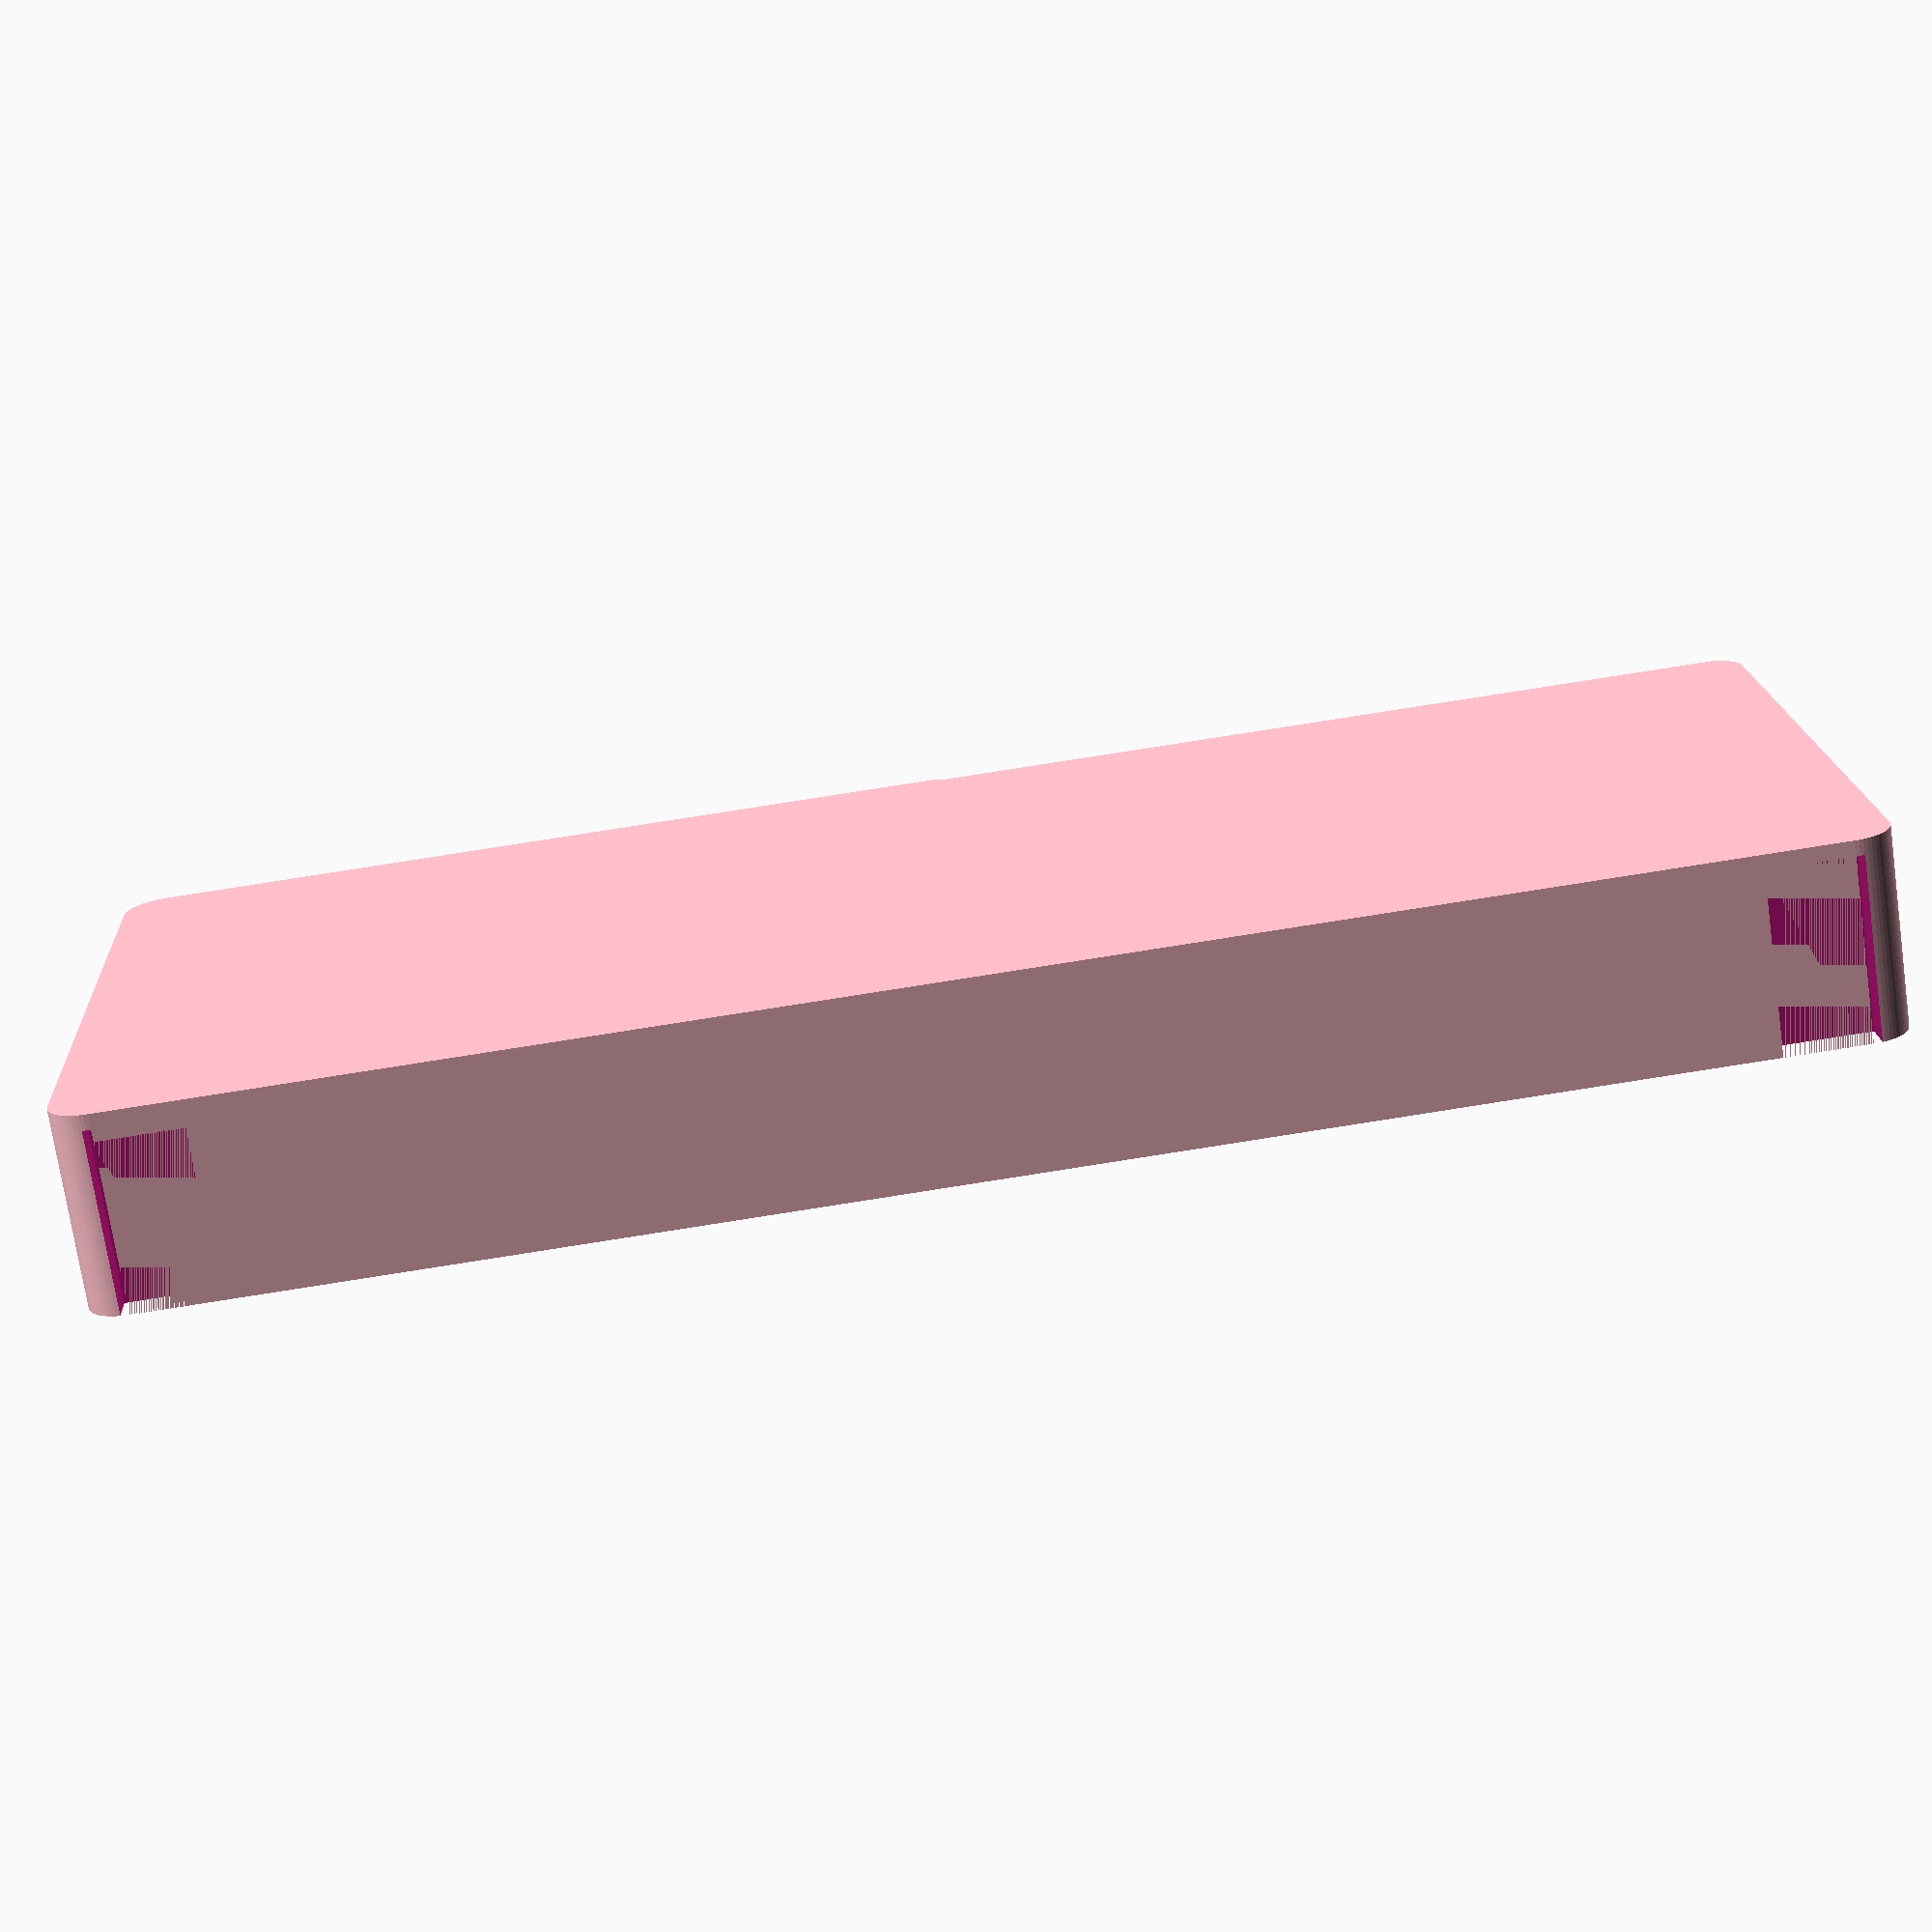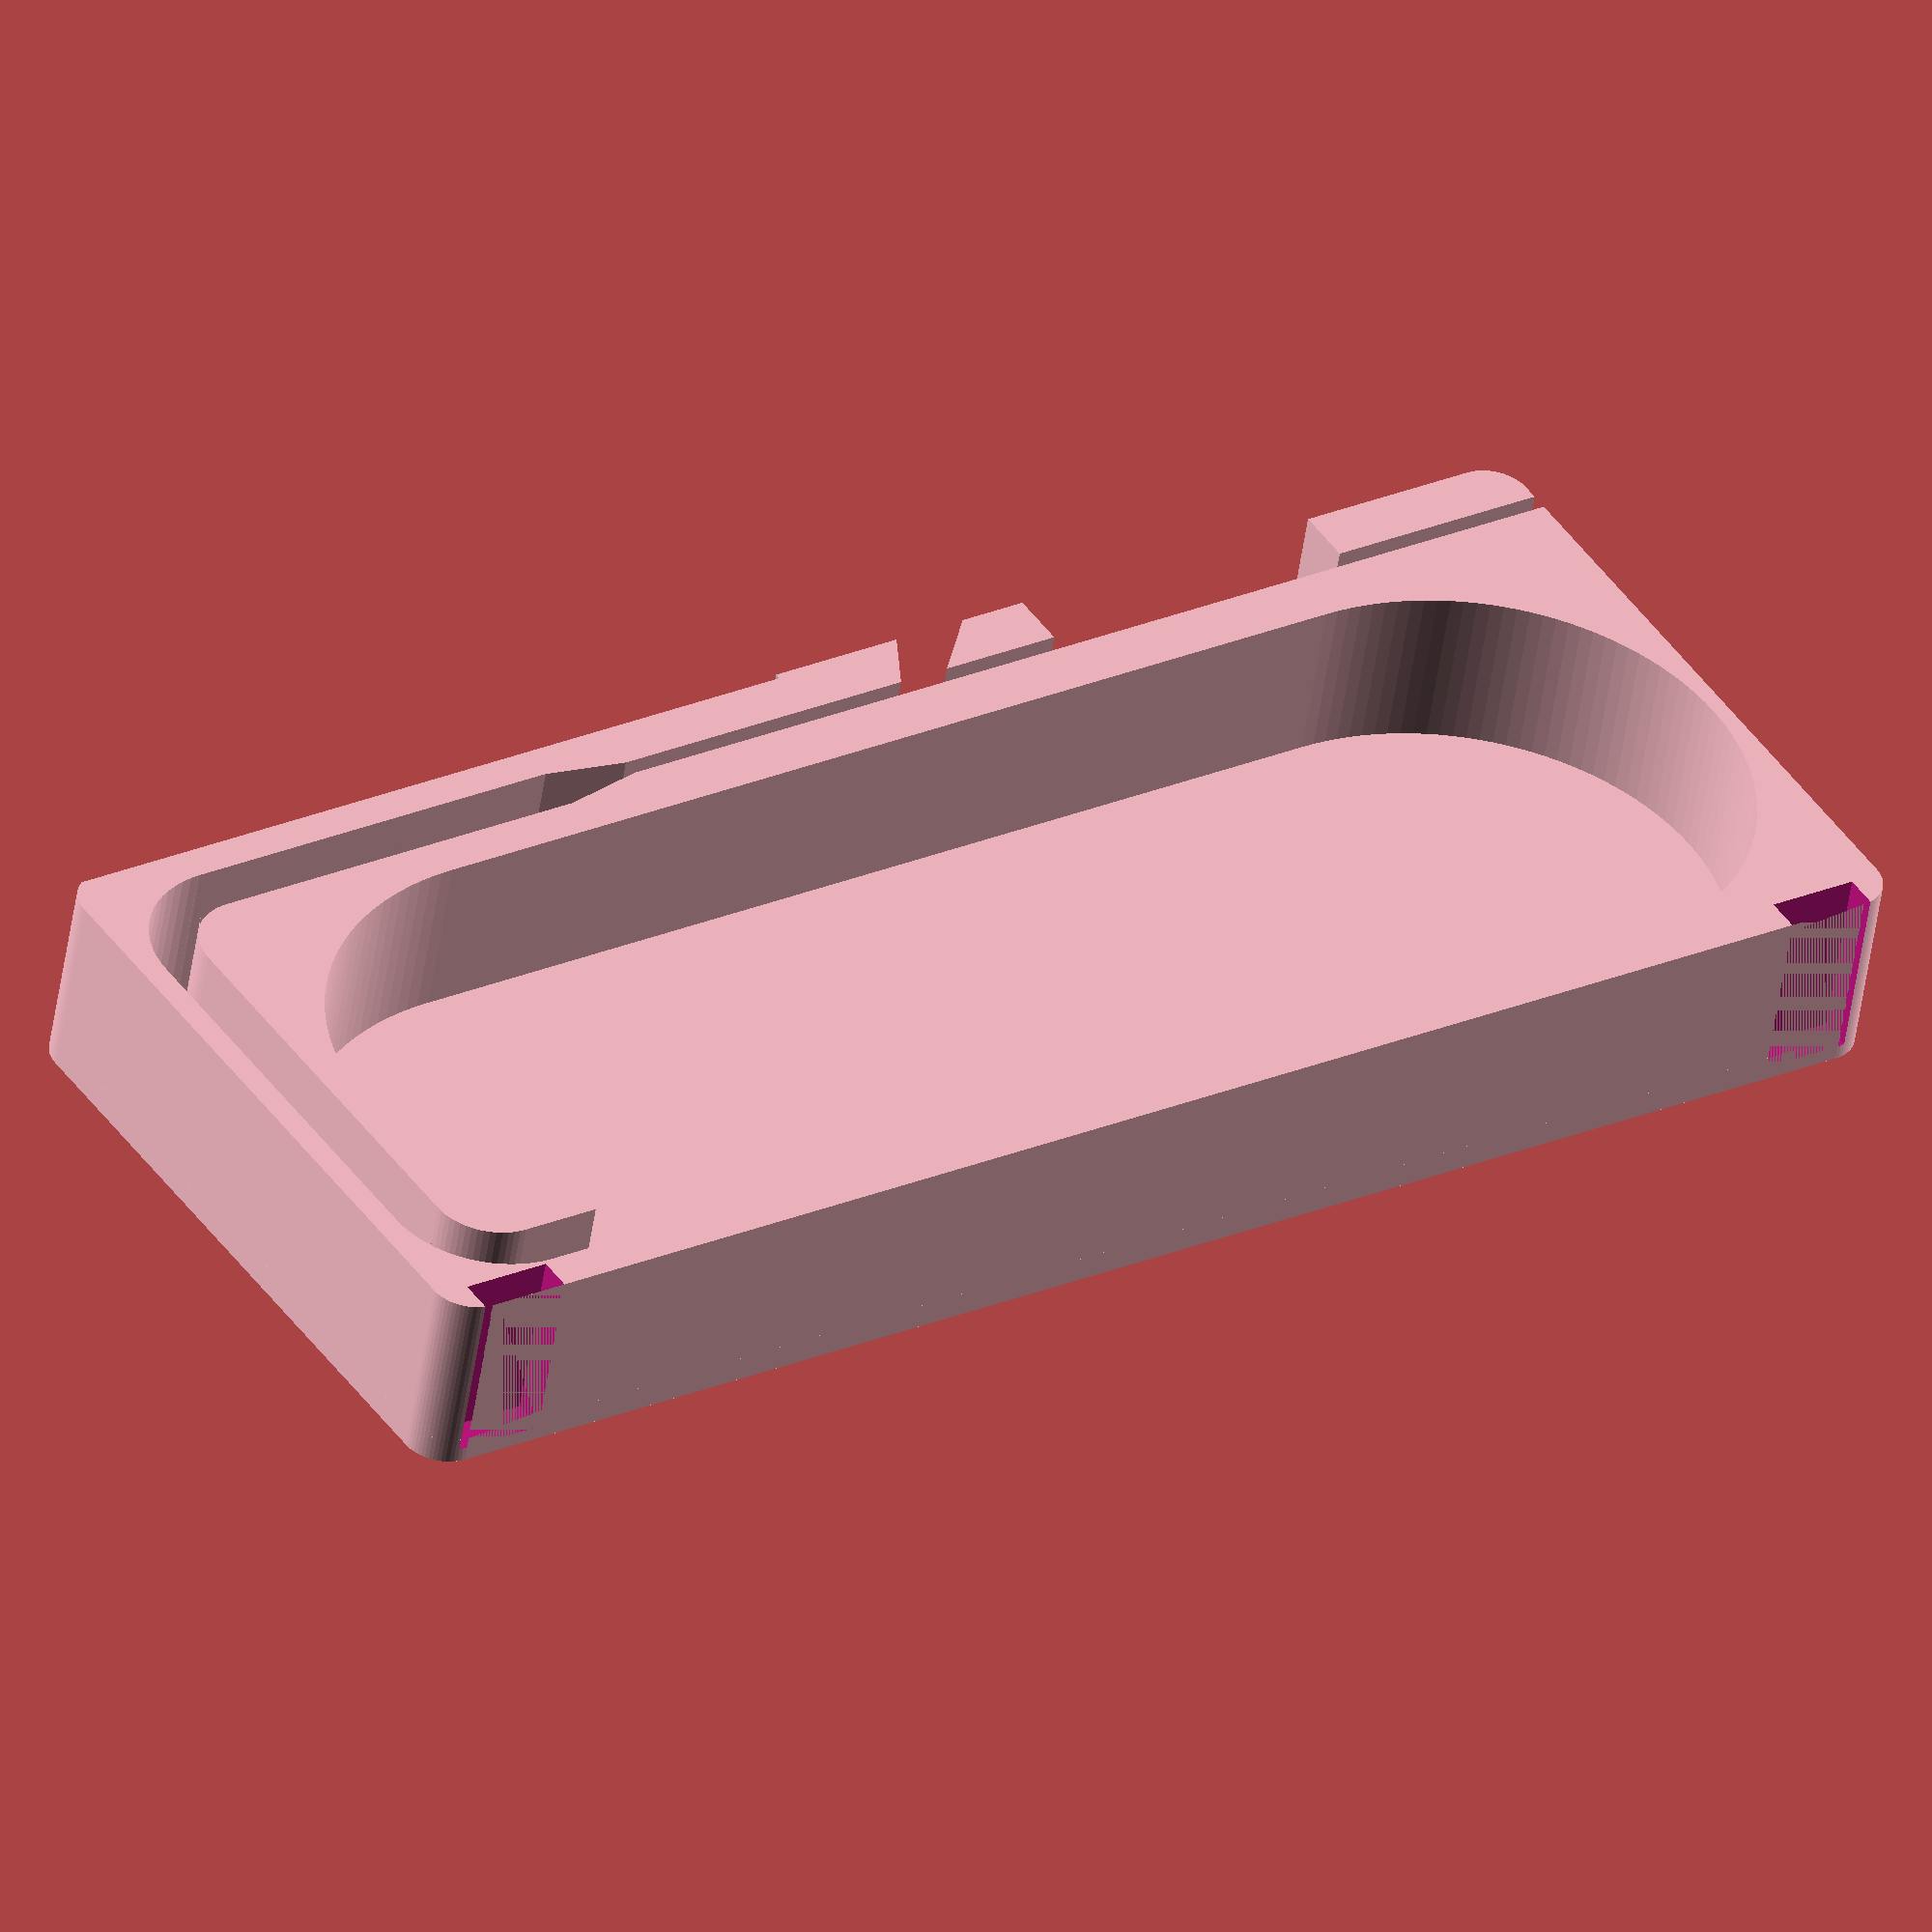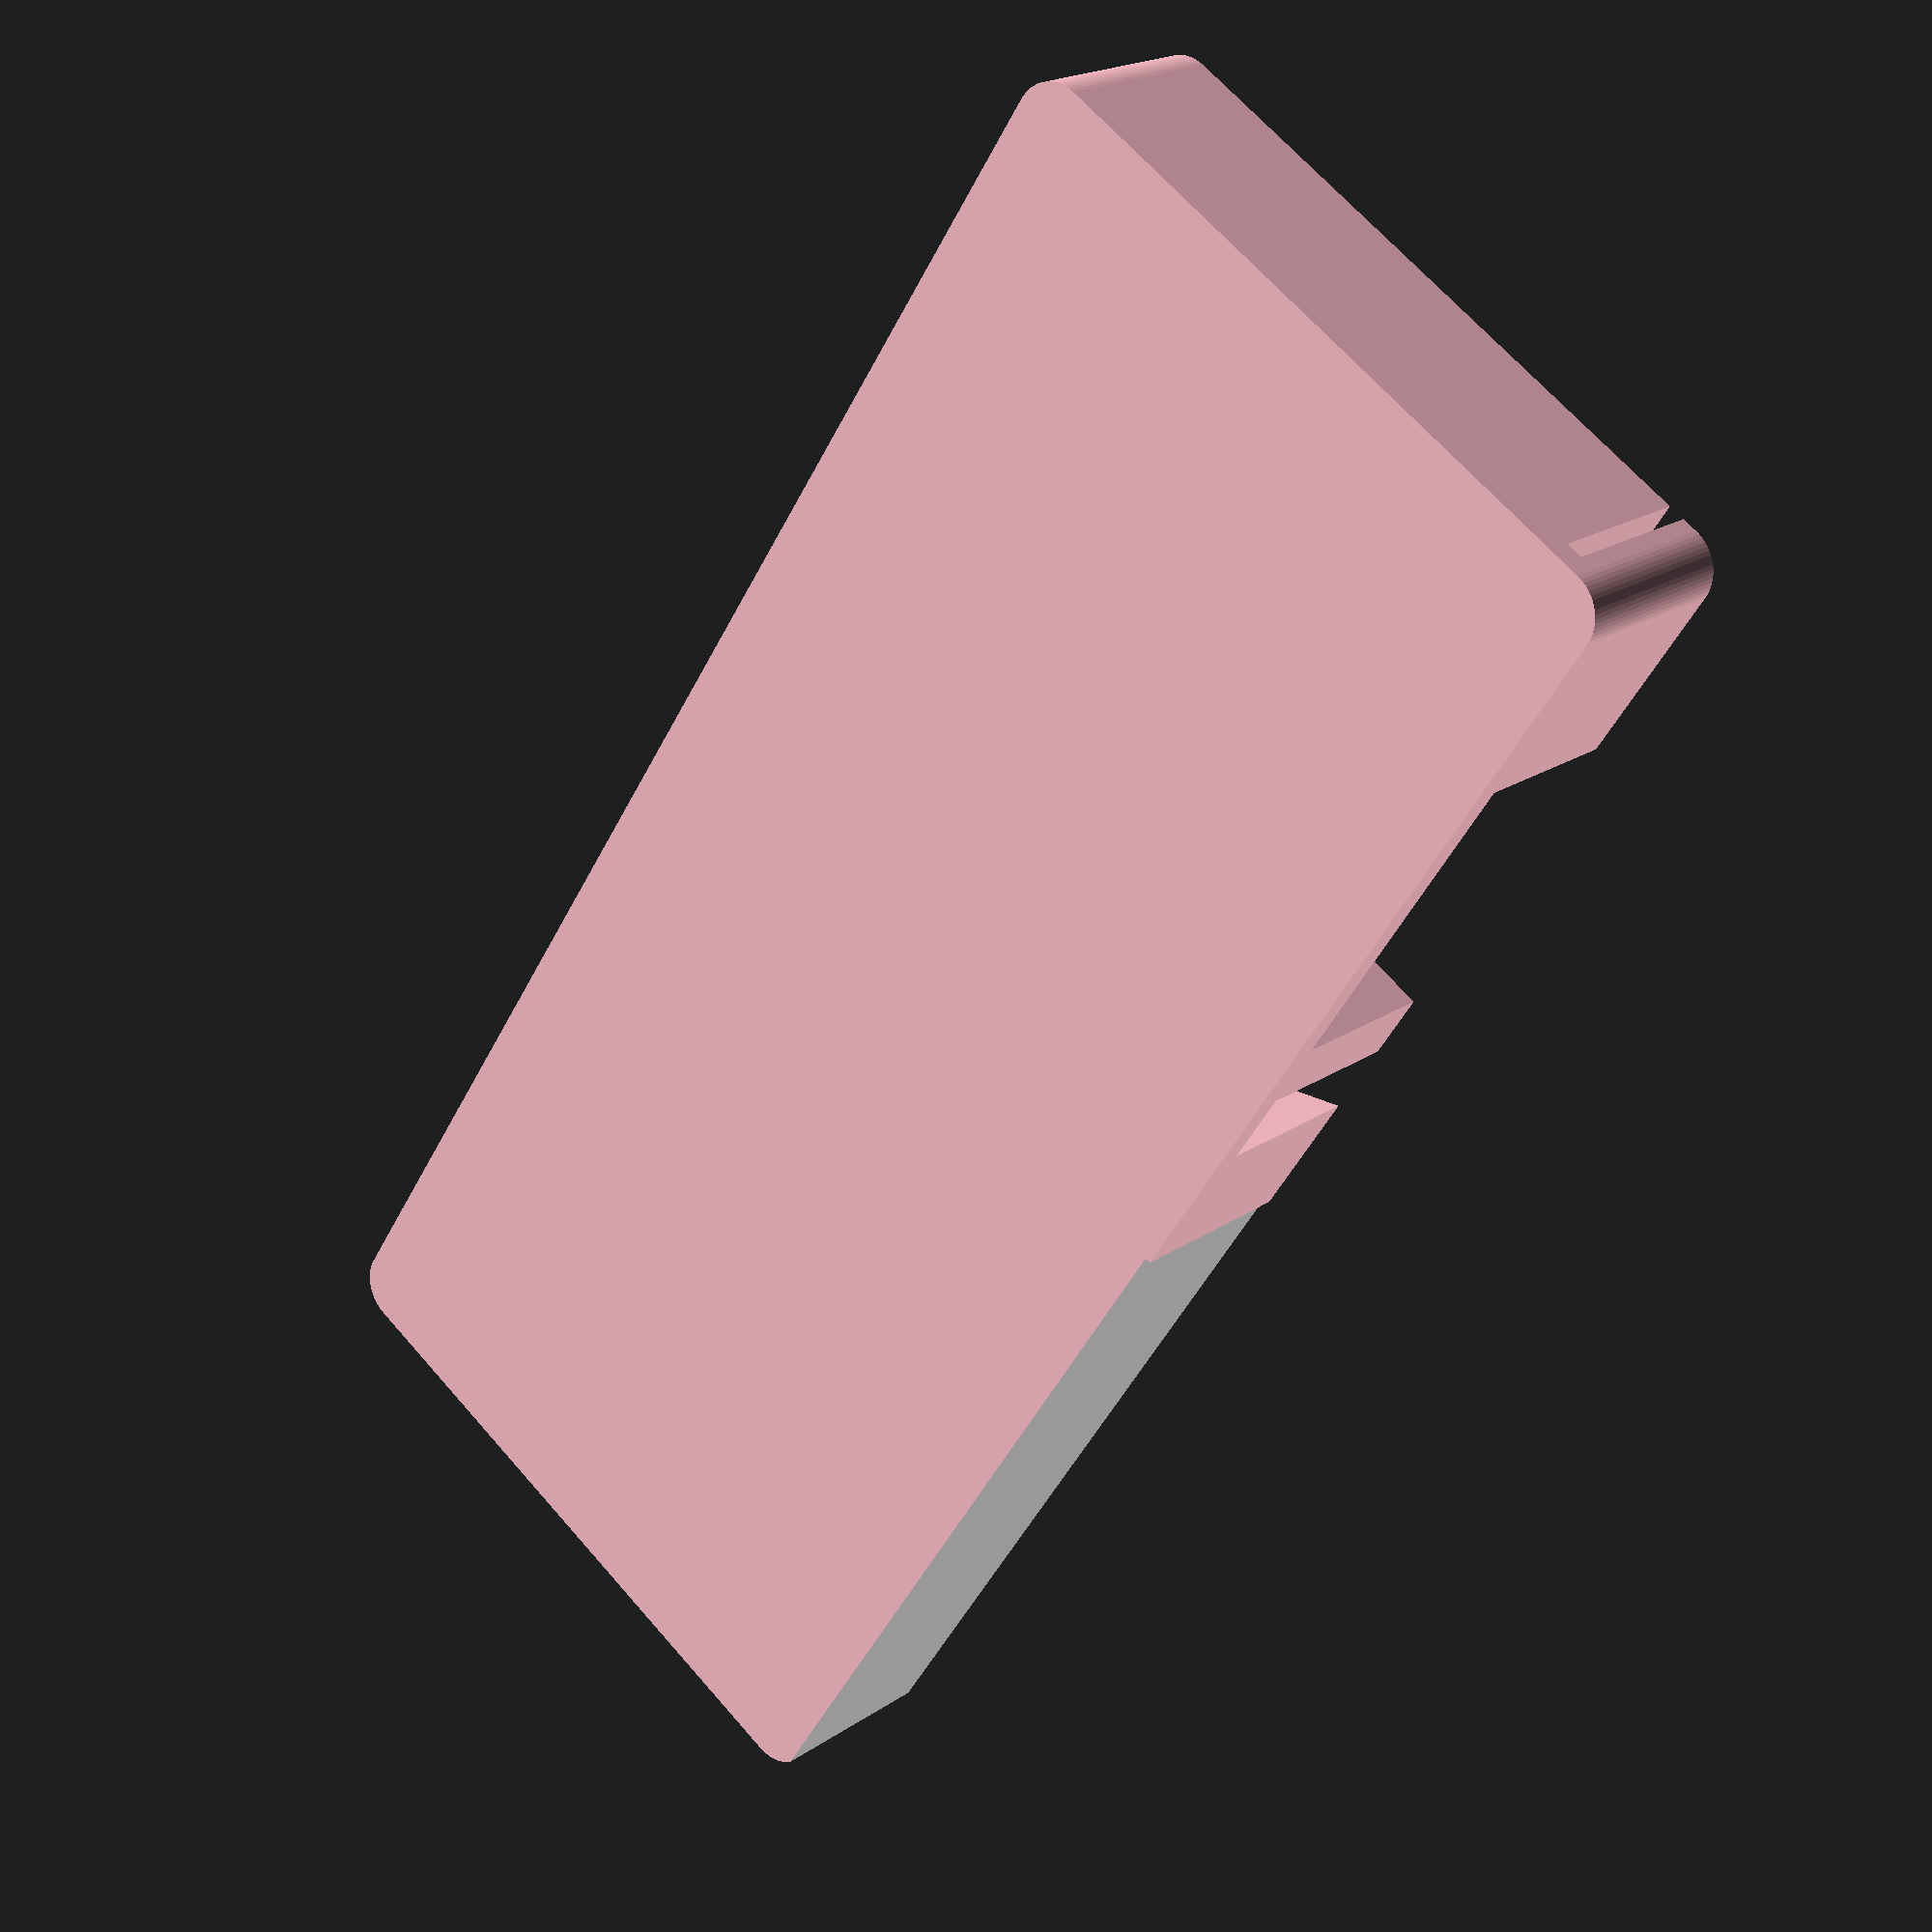
<openscad>
module Path(){
  translate([0, 0, -0.002])union(){
      translate([0, 0, -0.002])hull(){
          translate([0, 0, -0.002])translate([0, 0, 0])cylinder(d=2.9,h=11.047999999999998,$fn=64);
          translate([0, 0, -0.002])translate([-14.200000000000003, 0, 0])cylinder(d=2.9,h=11.047999999999998,$fn=64);
        }

      translate([0, 0, -0.002])translate([-14.200000000000003, 0, 0])linear_extrude(height=11)translate([0, 5.2, 0])rotate([0, 0, 180])intersection(){
                  difference(){
                    circle(d=13.3);
                    circle(d=7.5);
                  }

                  translate([0, 0, -0.1])polygon(points=[[0, 0], [0, 13.3], [13.3, 8.143901214329899e-16]]);
                }

      translate([0, 0, -0.002])hull(){
          translate([0, 0, -0.002])translate([-19.400000000000002, 5.199999999999998, 0])cylinder(d=2.9,h=11.047999999999998,$fn=64);
          translate([0, 0, -0.002])translate([-19.400000000000002, 30.200000000000006, 0])cylinder(d=2.9,h=11.047999999999998,$fn=64);
        }

      translate([0, 0, -0.002])translate([-19.400000000000002, 30.200000000000006, 0])linear_extrude(height=11)translate([5.2, 0, 0])rotate([0, 0, 90])intersection(){
                  difference(){
                    circle(d=13.3);
                    circle(d=7.5);
                  }

                  translate([0, 0, -0.1])polygon(points=[[0, 0], [0, 13.3], [13.3, 8.143901214329899e-16]]);
                }

      translate([0, 0, -0.002])hull(){
          translate([0, 0, -0.002])translate([-14.200000000000003, 35.400000000000006, 0])cylinder(d=2.9,h=11.047999999999998,$fn=64);
          translate([0, 0, -0.002])translate([0, 35.400000000000006, 0])cylinder(d=2.9,h=11.047999999999998,$fn=64);
        }

    }
}
module SmdDispenser(){
  difference(){
    color("pink")union(){
        translate([0, 0, 1.6])difference(){
            translate([0, 0, 0])union()translate([2.5, 2.5, 0])hull(){
                    cylinder(d=5,h=10,$fn=64);
                    translate([96, 0, 0])cylinder(d=5,h=10,$fn=64);
                    translate([0, 38.1, 0])cylinder(d=5,h=10,$fn=64);
                    translate([96, 38.1, 0])cylinder(d=5,h=10,$fn=64);
                  }

            translate([0, 0, -0.002])translate([1.5, 2.3, 0])translate([20.85, 36.85000000000001, 0])union(){
                    translate([0, 0, -0.002])translate([0, -35.400000000000006, 0])union(){
                          translate([0, 0, -0.002])Path();
                          translate([0, 15.000000000000004, 0])hull(){
                              translate([0, 0, -0.1])cylinder(d=32.900000000000006,h=11.207999999999998,$fn=132);
                              translate([0, 0, -0.1])translate([61.19999999999999, 0, 0])cylinder(d=32.900000000000006,h=11.407999999999998,$fn=132);
                            }

                        }

                    translate([0, 0, -0.004])hull(){
                        translate([0, -1.45, 0])translate([0, 0, -0.004])cube([10, 2.9, 10.015999999999998]);
                        translate([0, -0.5, 0])translate([0, 0, -0.004])translate([5, 0, 0])cube([10, 1.0, 10.015999999999998]);
                      }

                    translate([0, -0.5, 0])translate([0, 0, -0.004])color("blue")cube([101, 1.0, 10.015999999999998]);
                    translate([0, 0, -0.004])translate([37, 0, 0])hull(){
                          translate([0, 0, 0])translate([0, 0, -0.004])translate([1, 7.25, 0])cube([6, 0.001, 10.015999999999998]);
                          translate([0, 0, 0])translate([0, 0, -0.004])translate([-3, 0, 0])cube([3, 0.001, 10.015999999999998]);
                        }

                    translate([0, 0, 0])translate([0, 0, -0.1])translate([45, 0, 0])cube([20, 8.7, 11.207999999999998]);
                  }

          }

        translate([0, 0, 0])union()translate([2.5, 2.5, 0])hull(){
                cylinder(d=5,h=1.6,$fn=64);
                translate([96, 0, 0])cylinder(d=5,h=1.6,$fn=64);
                translate([0, 38.1, 0])cylinder(d=5,h=1.6,$fn=64);
                translate([96, 38.1, 0])cylinder(d=5,h=1.6,$fn=64);
              }

      }

    translate([-25.1, -0.25, 0])translate([0, 0, -0.1])translate([25, 43, 0])color("silver")cube([50.2, 0.5, 12.799999999999999]);
    translate([0, 0, 1])color("MediumVioletRed")union(){
          translate([0, 0, 0])translate([0, 0, -0.1])translate([2, 0, 0])cube([5.5, 2.05, 12.799999999999999]);
          translate([0, 0, 0])translate([0, 0, -0.1])translate([93.5, 0, 0])cube([5.5, 2.05, 12.999999999999998]);
        }

  }
}
$fn=64;
SmdDispenser();

</openscad>
<views>
elev=253.1 azim=183.3 roll=351.8 proj=p view=wireframe
elev=51.5 azim=327.2 roll=351.8 proj=o view=solid
elev=340.7 azim=236.7 roll=218.5 proj=p view=solid
</views>
